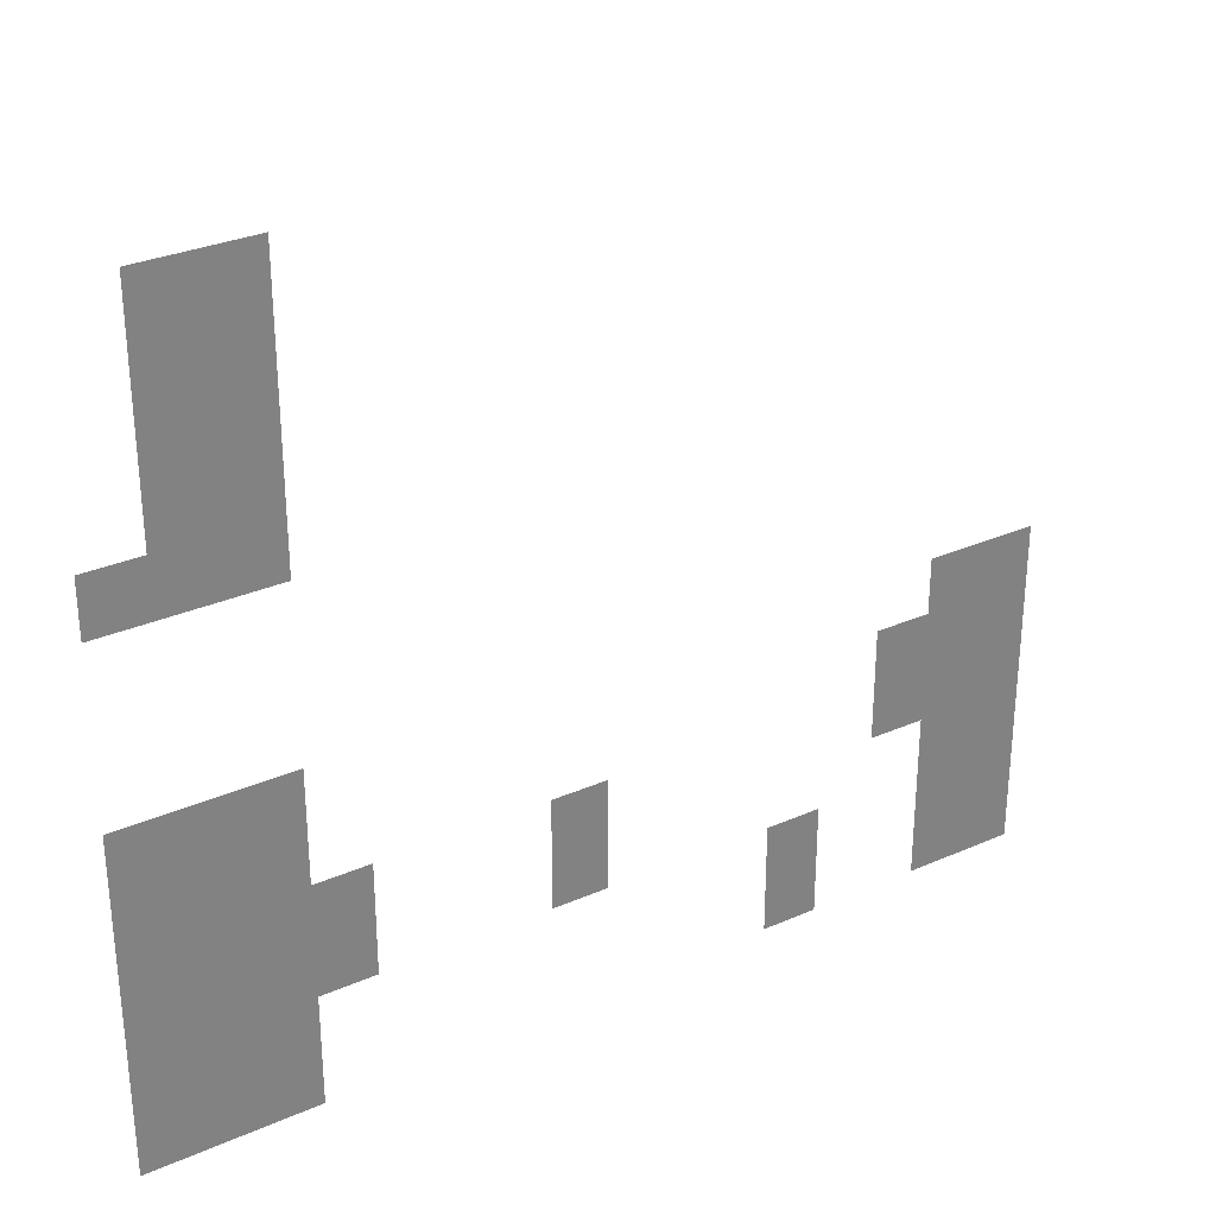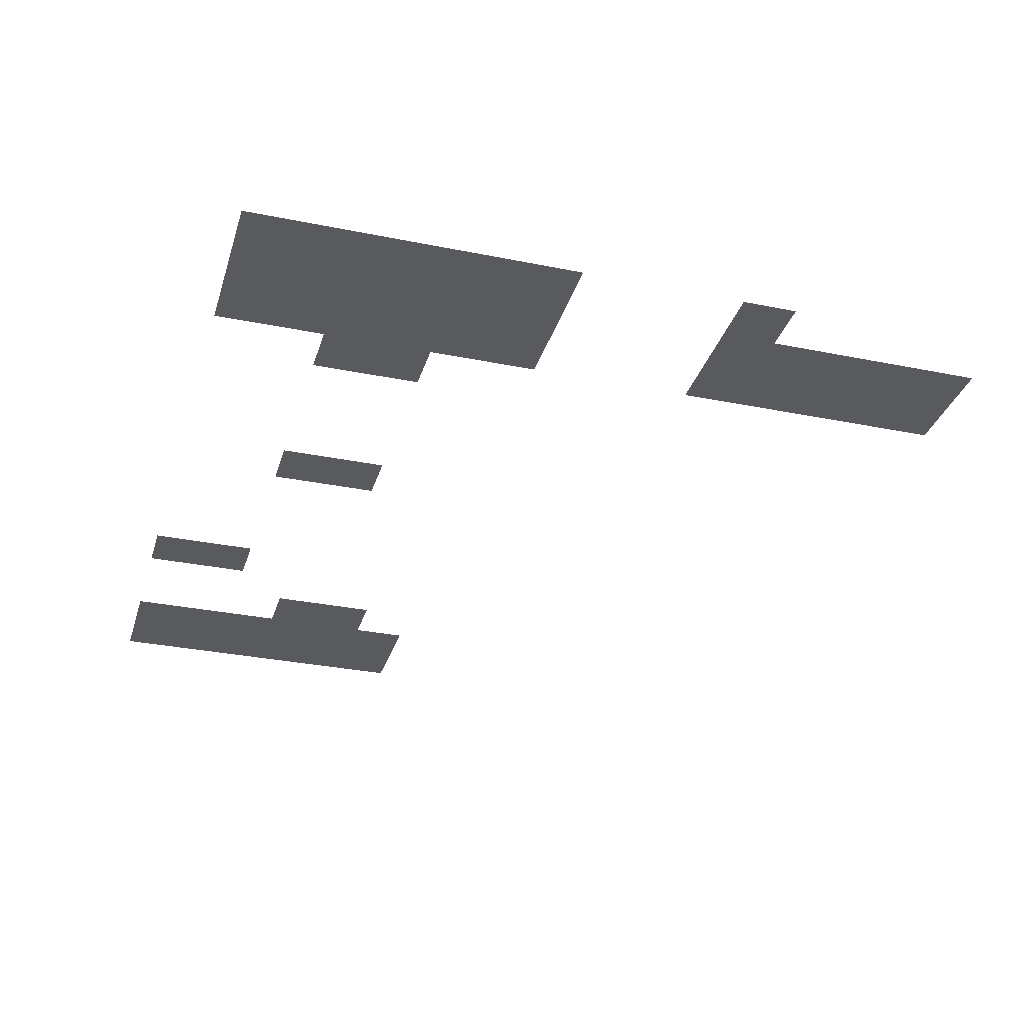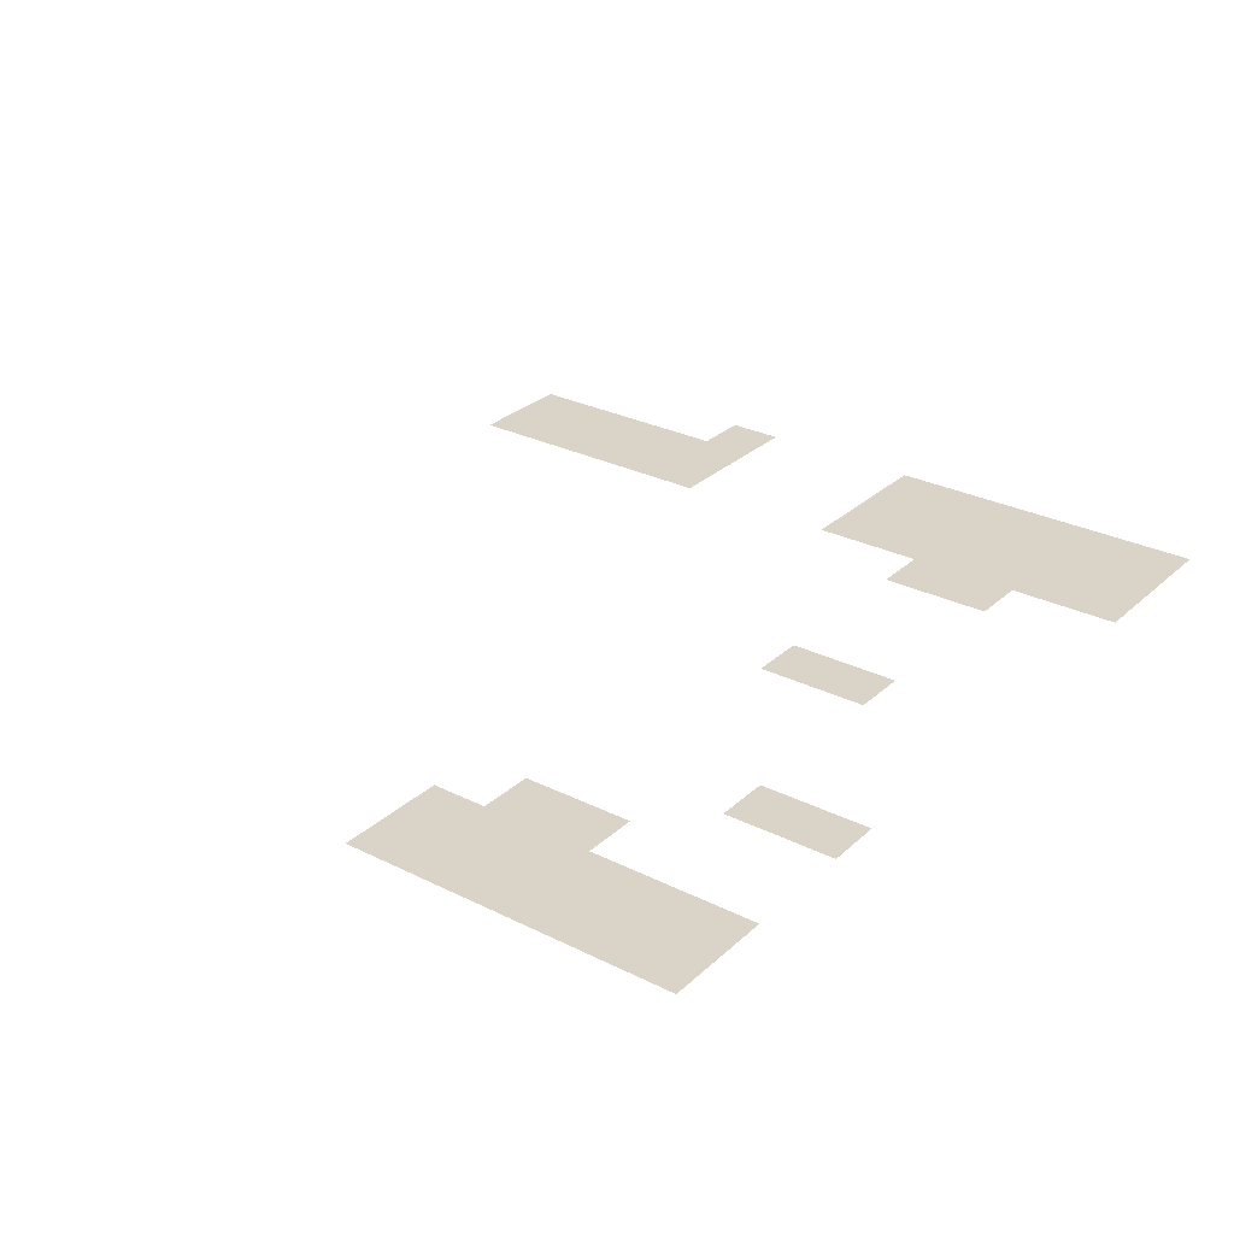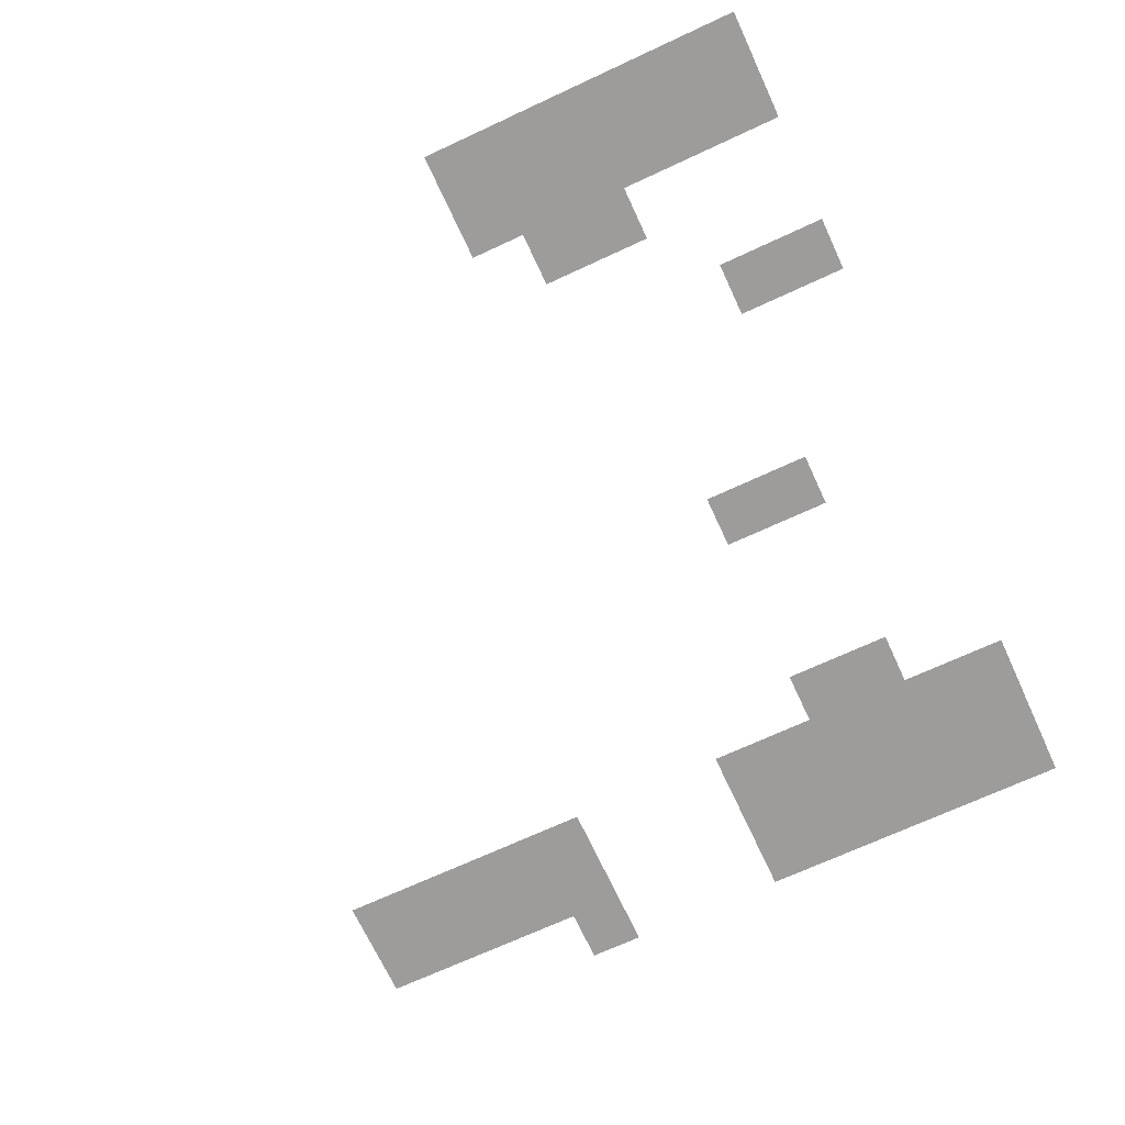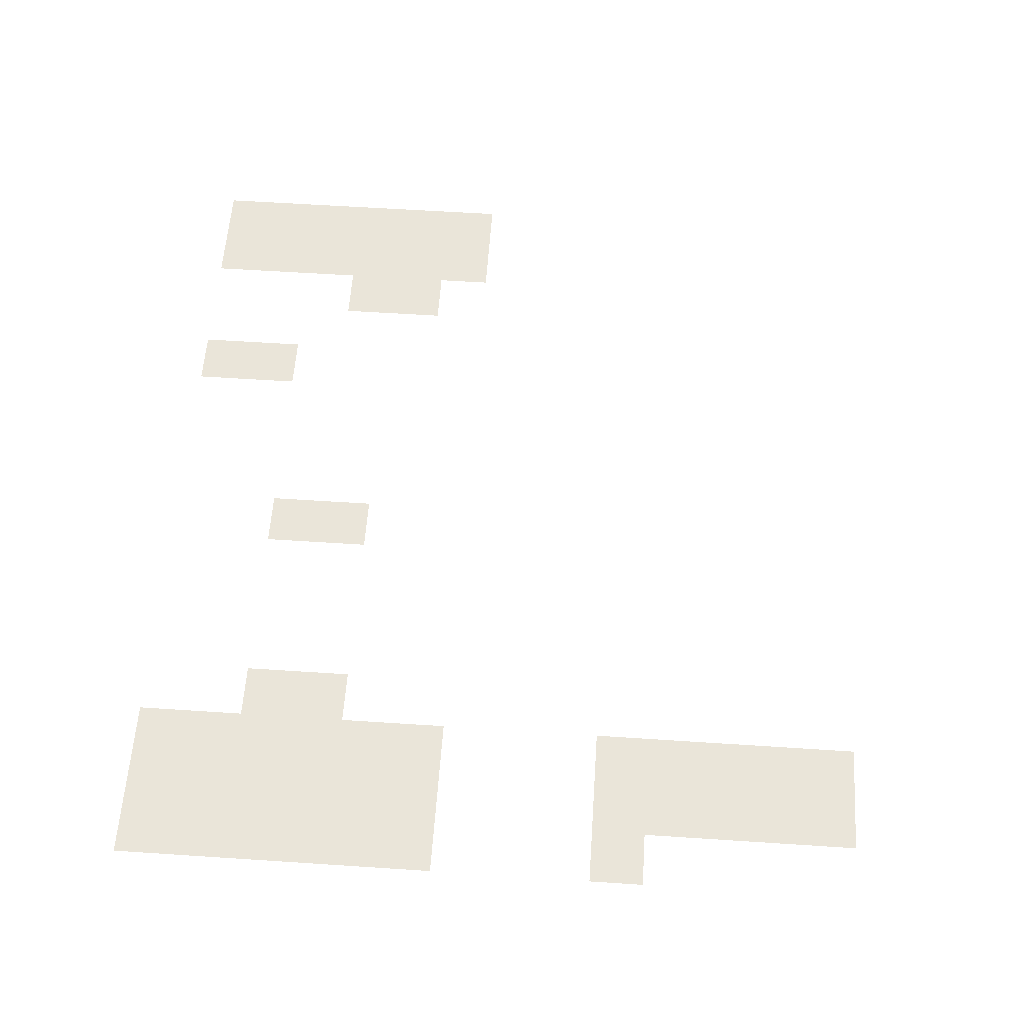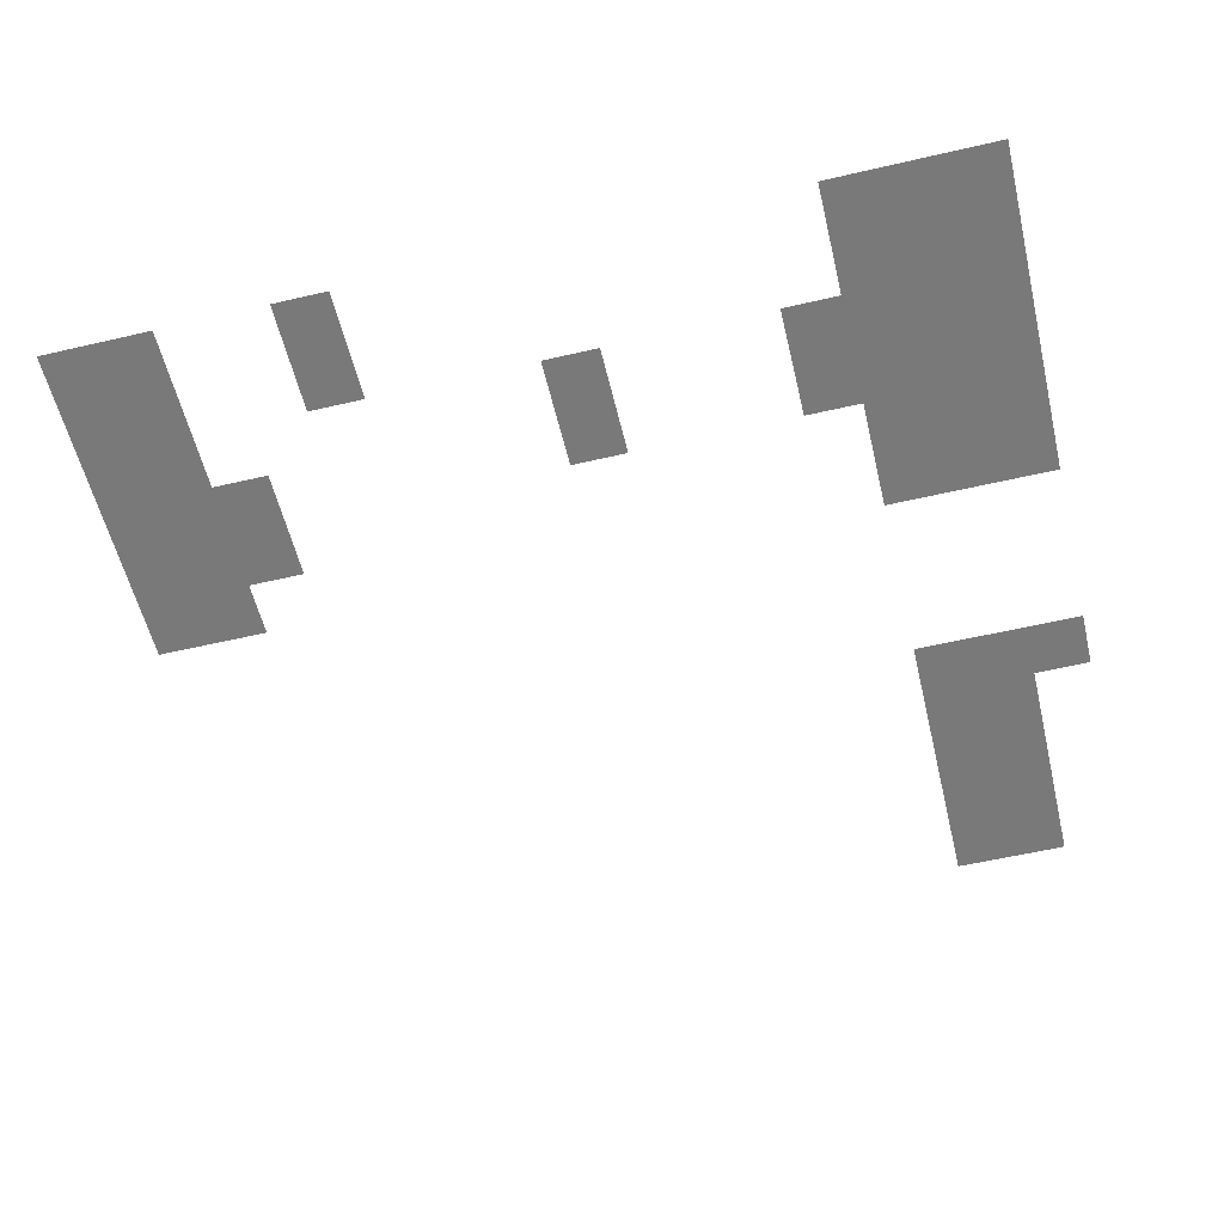
<metadata>
{"format":"obj","ext":"obj","renderer":"f3d","projection":"perspective","resolution":1024,"background":"white","views":[{"elev":30.5,"azim":147.6,"up":"+Y"},{"elev":-31.6,"azim":74.0,"up":"+Z"},{"elev":28.5,"azim":-53.1,"up":"+Z"},{"elev":-70.0,"azim":-65.1,"up":"+Z"},{"elev":58.5,"azim":93.9,"up":"+Z"},{"elev":-57.8,"azim":13.5,"up":"+Z"}]}
</metadata>
<code>
v -2 -3 0
v -3 -3 0
v -3 -2 0
v -2 -2 0
v -1 -3 0
v -2 -3 0
v -2 -2 0
v -1 -2 0
v -2 -4 0
v -3 -4 0
v -3 -3 0
v -2 -3 0
v -1 -4 0
v -2 -4 0
v -2 -3 0
v -1 -3 0
v -2 -5 0
v -3 -5 0
v -3 -4 0
v -2 -4 0
v -1 -5 0
v -2 -5 0
v -2 -4 0
v -1 -4 0
v -2 -6 0
v -3 -6 0
v -3 -5 0
v -2 -5 0
v -1 -6 0
v -2 -6 0
v -2 -5 0
v -1 -5 0
v -2 -7 0
v -3 -7 0
v -3 -6 0
v -2 -6 0
v -1 -7 0
v -2 -7 0
v -2 -6 0
v -1 -6 0
v 0 -7 0
v -1 -7 0
v -1 -6 0
v 0 -6 0
v -15 -11 0
v -16 -11 0
v -16 -10 0
v -15 -10 0
v -14 -11 0
v -15 -11 0
v -15 -10 0
v -14 -10 0
v -2 -11 0
v -3 -11 0
v -3 -10 0
v -2 -10 0
v -1 -11 0
v -2 -11 0
v -2 -10 0
v -1 -10 0
v 0 -11 0
v -1 -11 0
v -1 -10 0
v 0 -10 0
v -15 -12 0
v -16 -12 0
v -16 -11 0
v -15 -11 0
v -14 -12 0
v -15 -12 0
v -15 -11 0
v -14 -11 0
v -13 -12 0
v -14 -12 0
v -14 -11 0
v -13 -11 0
v -2 -12 0
v -3 -12 0
v -3 -11 0
v -2 -11 0
v -1 -12 0
v -2 -12 0
v -2 -11 0
v -1 -11 0
v 0 -12 0
v -1 -12 0
v -1 -11 0
v 0 -11 0
v -15 -13 0
v -16 -13 0
v -16 -12 0
v -15 -12 0
v -14 -13 0
v -15 -13 0
v -15 -12 0
v -14 -12 0
v -13 -13 0
v -14 -13 0
v -14 -12 0
v -13 -12 0
v -7 -13 0
v -8 -13 0
v -8 -12 0
v -7 -12 0
v -3 -13 0
v -4 -13 0
v -4 -12 0
v -3 -12 0
v -2 -13 0
v -3 -13 0
v -3 -12 0
v -2 -12 0
v -1 -13 0
v -2 -13 0
v -2 -12 0
v -1 -12 0
v 0 -13 0
v -1 -13 0
v -1 -12 0
v 0 -12 0
v -15 -14 0
v -16 -14 0
v -16 -13 0
v -15 -13 0
v -14 -14 0
v -15 -14 0
v -15 -13 0
v -14 -13 0
v -7 -14 0
v -8 -14 0
v -8 -13 0
v -7 -13 0
v -3 -14 0
v -4 -14 0
v -4 -13 0
v -3 -13 0
v -2 -14 0
v -3 -14 0
v -3 -13 0
v -2 -13 0
v -1 -14 0
v -2 -14 0
v -2 -13 0
v -1 -13 0
v 0 -14 0
v -1 -14 0
v -1 -13 0
v 0 -13 0
v -15 -15 0
v -16 -15 0
v -16 -14 0
v -15 -14 0
v -14 -15 0
v -15 -15 0
v -15 -14 0
v -14 -14 0
v -11 -15 0
v -12 -15 0
v -12 -14 0
v -11 -14 0
v -2 -15 0
v -3 -15 0
v -3 -14 0
v -2 -14 0
v -1 -15 0
v -2 -15 0
v -2 -14 0
v -1 -14 0
v 0 -15 0
v -1 -15 0
v -1 -14 0
v 0 -14 0
v -15 -16 0
v -16 -16 0
v -16 -15 0
v -15 -15 0
v -14 -16 0
v -15 -16 0
v -15 -15 0
v -14 -15 0
v -11 -16 0
v -12 -16 0
v -12 -15 0
v -11 -15 0
v -2 -16 0
v -3 -16 0
v -3 -15 0
v -2 -15 0
v -1 -16 0
v -2 -16 0
v -2 -15 0
v -1 -15 0
v 0 -16 0
v -1 -16 0
v -1 -15 0
v 0 -15 0
g dungeon1_mesh_0119
f 1 2 3 4
f 5 6 7 8
f 9 10 11 12
f 13 14 15 16
f 17 18 19 20
f 21 22 23 24
f 25 26 27 28
f 29 30 31 32
f 33 34 35 36
f 37 38 39 40
f 41 42 43 44
f 45 46 47 48
f 49 50 51 52
f 53 54 55 56
f 57 58 59 60
f 61 62 63 64
f 65 66 67 68
f 69 70 71 72
f 73 74 75 76
f 77 78 79 80
f 81 82 83 84
f 85 86 87 88
f 89 90 91 92
f 93 94 95 96
f 97 98 99 100
f 101 102 103 104
f 105 106 107 108
f 109 110 111 112
f 113 114 115 116
f 117 118 119 120
f 121 122 123 124
f 125 126 127 128
f 129 130 131 132
f 133 134 135 136
f 137 138 139 140
f 141 142 143 144
f 145 146 147 148
f 149 150 151 152
f 153 154 155 156
f 157 158 159 160
f 161 162 163 164
f 165 166 167 168
f 169 170 171 172
f 173 174 175 176
f 177 178 179 180
f 181 182 183 184
f 185 186 187 188
f 189 190 191 192
f 193 194 195 196

</code>
